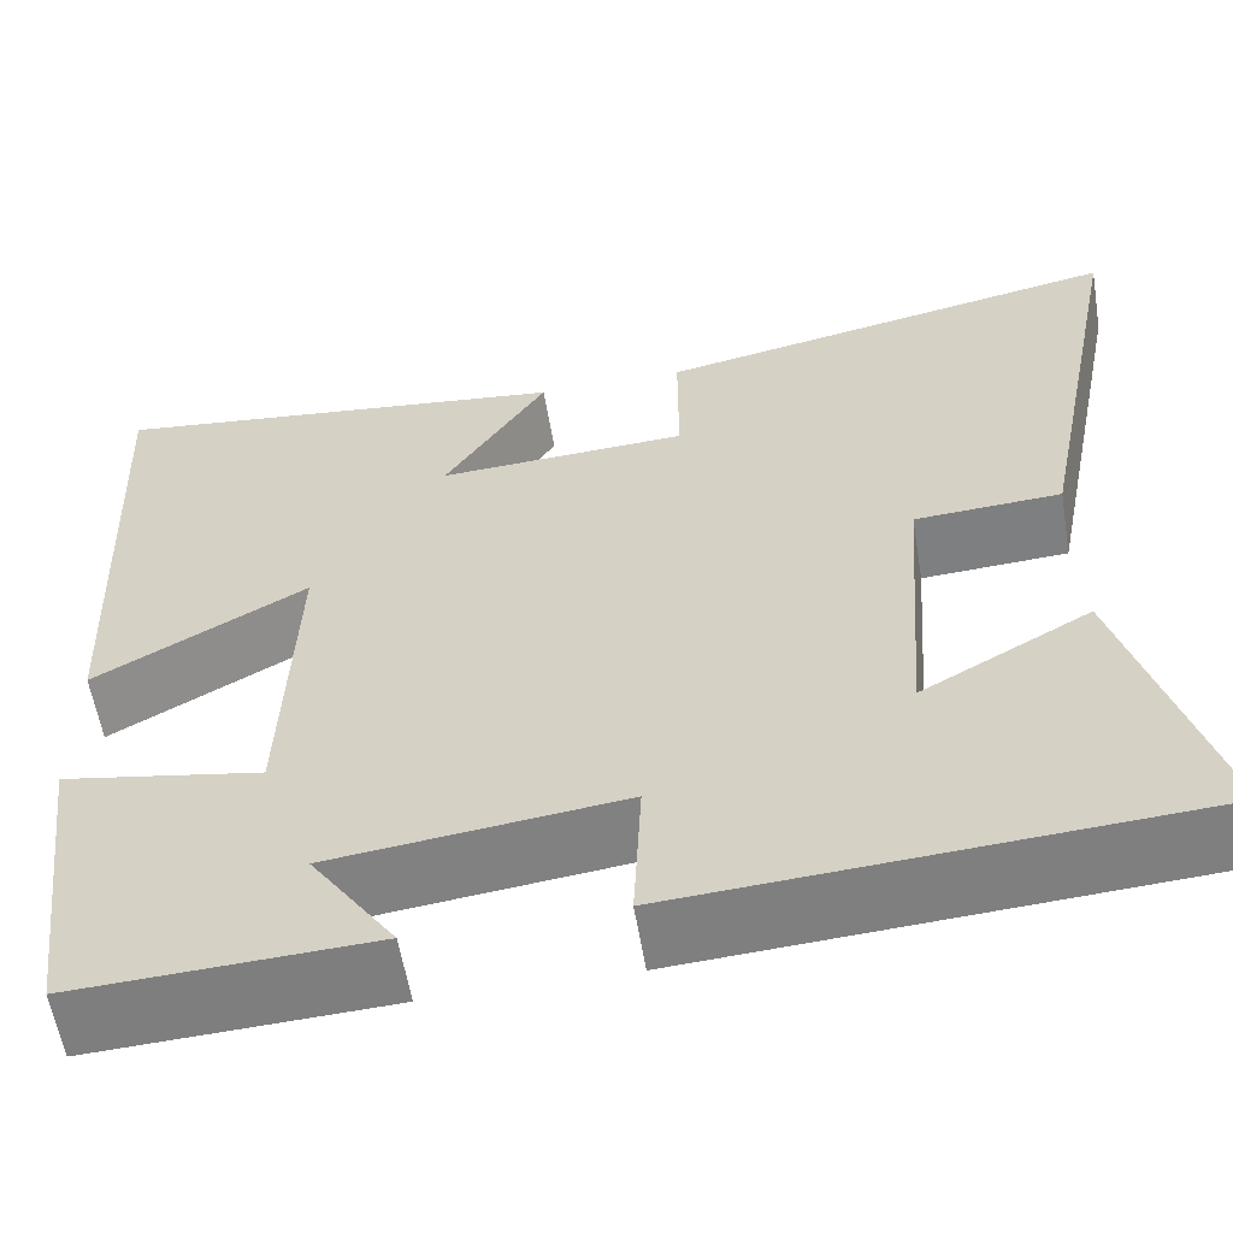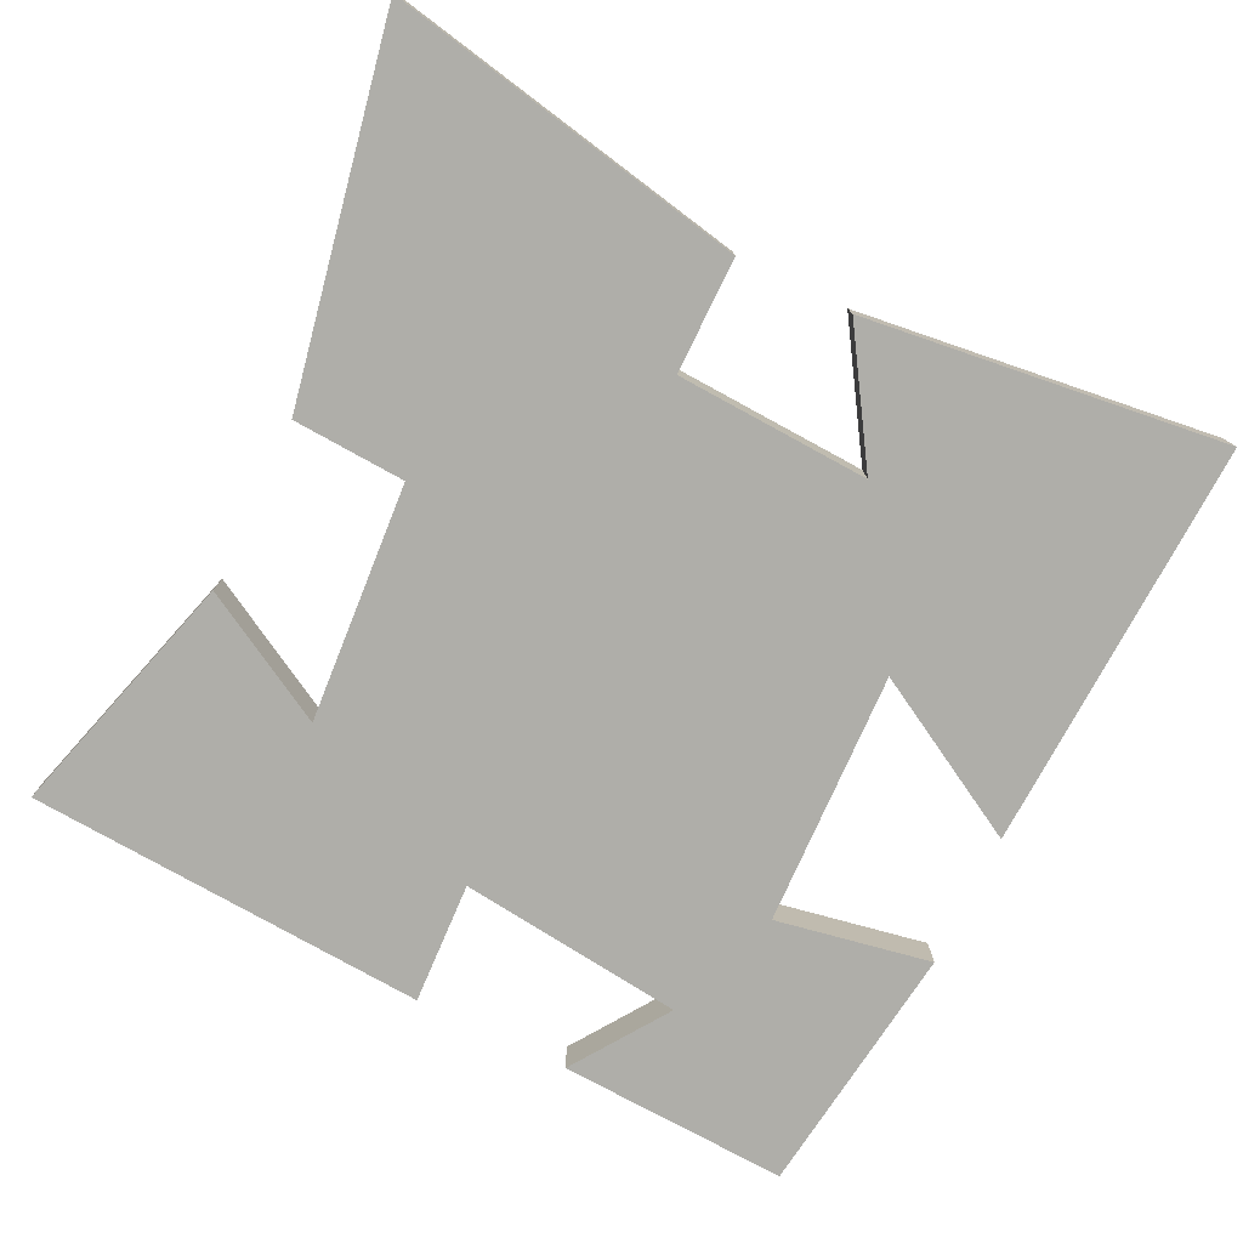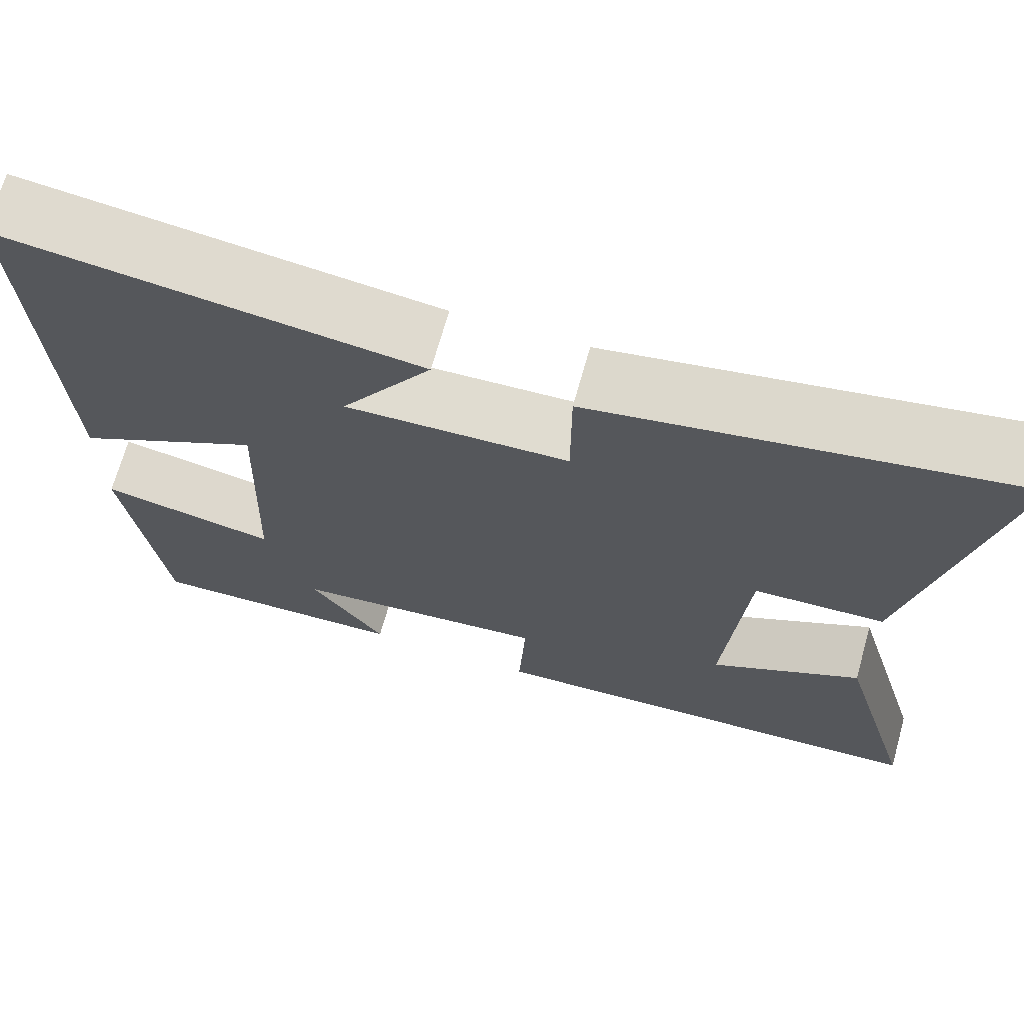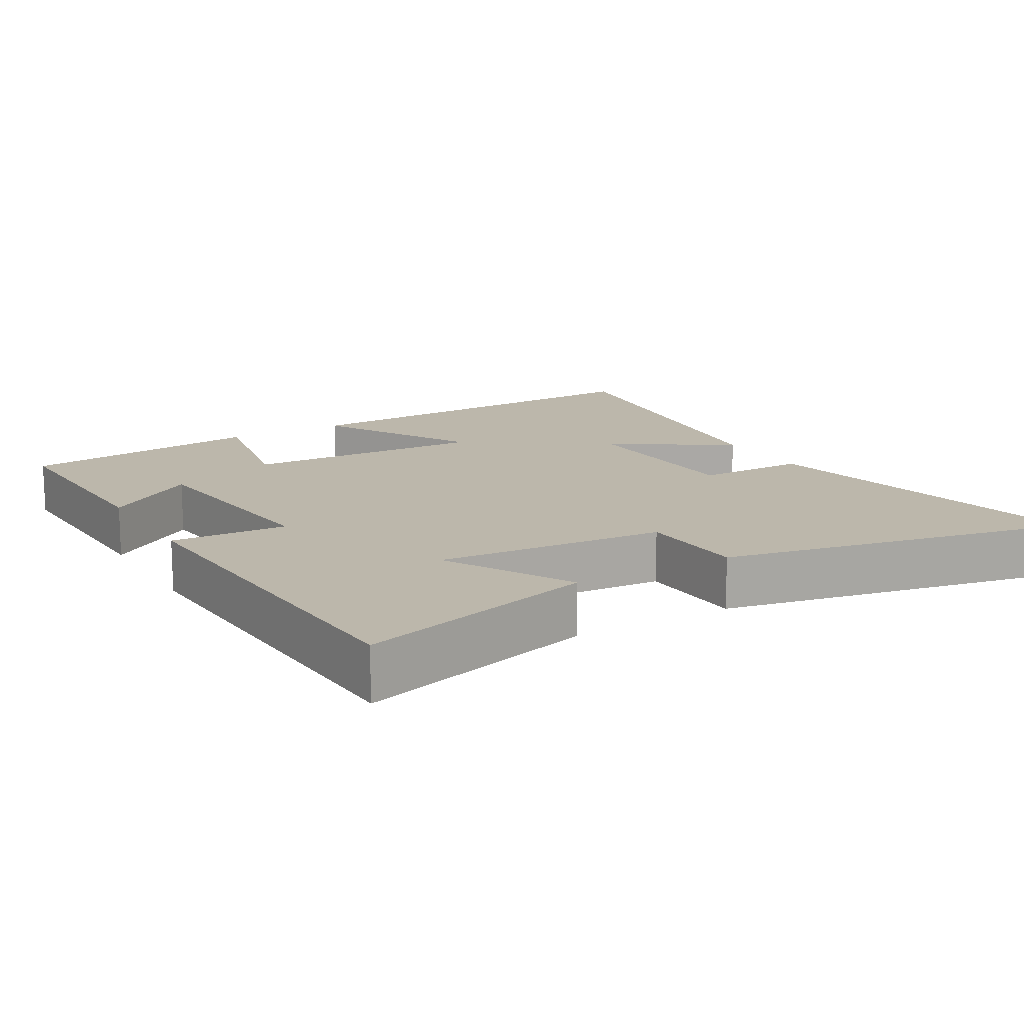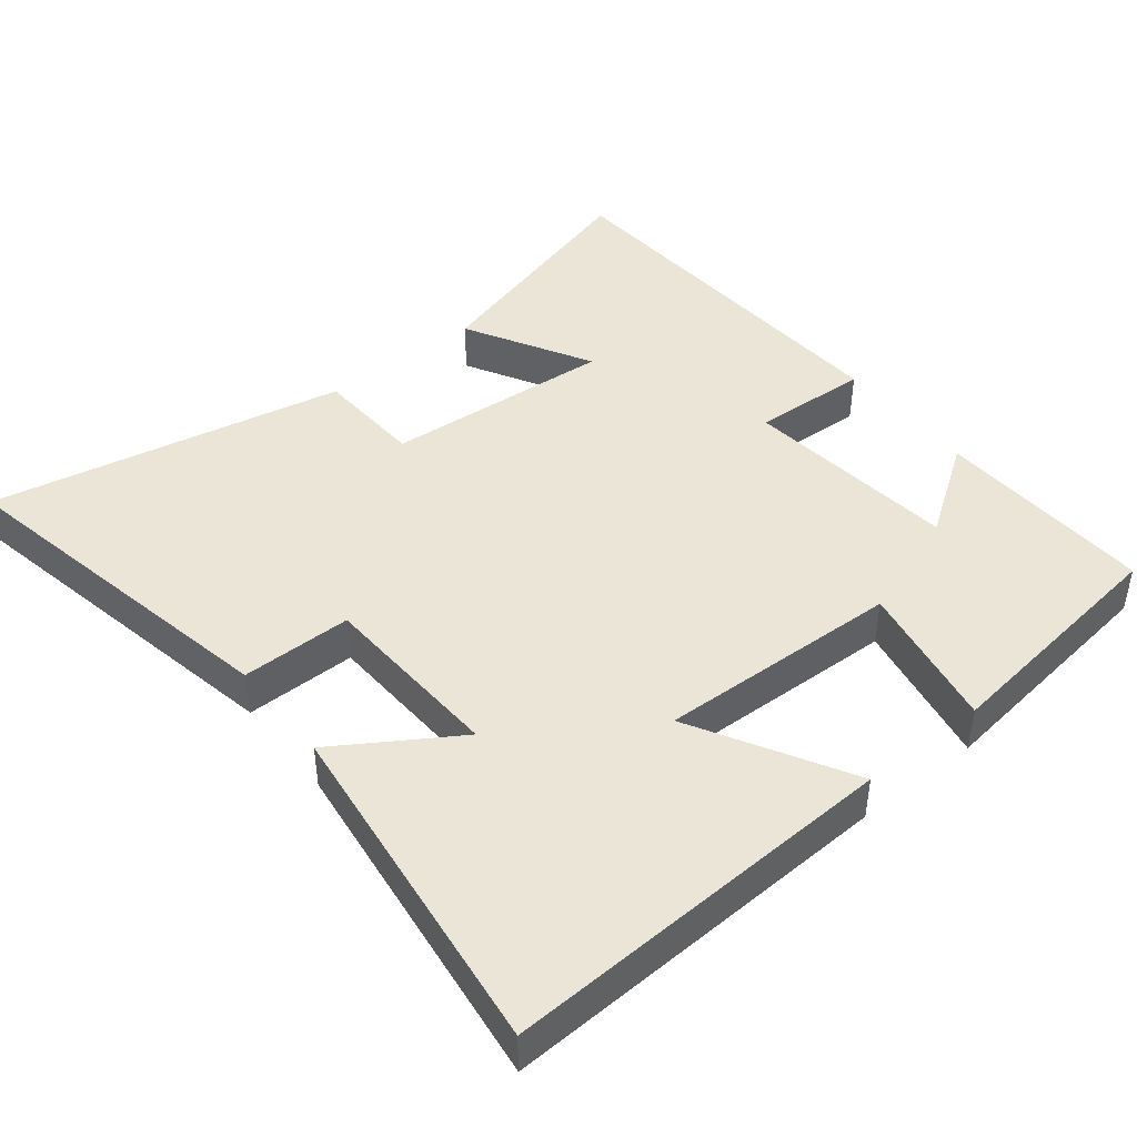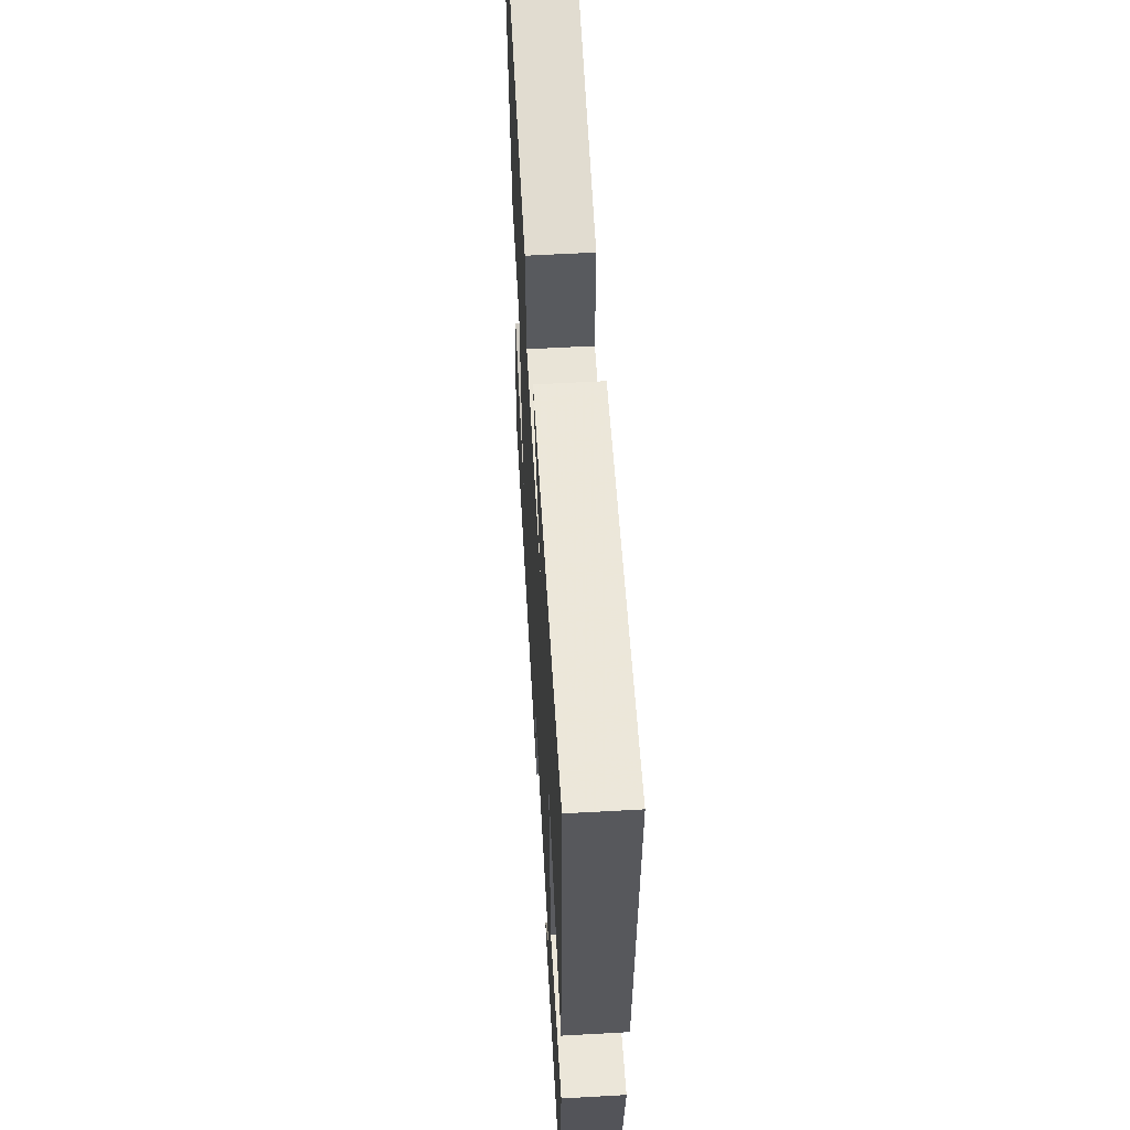
<metadata>
{"format":"obj","ext":"obj","renderer":"f3d","projection":"perspective","resolution":1024,"background":"white","views":[{"elev":-58.9,"azim":-170.5,"up":"+Z"},{"elev":-77.5,"azim":-26.0,"up":"+Y"},{"elev":69.5,"azim":-164.3,"up":"+Z"},{"elev":14.5,"azim":-120.1,"up":"+Y"},{"elev":44.3,"azim":51.4,"up":"+Y"},{"elev":58.5,"azim":86.7,"up":"+Z"}]}
</metadata>
<code>
v -0.599 0.07 0.595
v -0.113 0.07 0.5
v -0.113 0.07 0.345
v 0.147 0.07 0.333
v 0.041 0.07 0.5
v 0.524 0.07 0.56
v 0.5 0.07 0.006
v 0.281 0.07 0.129
v 0.293 0.07 -0.211
v 0.5 0.07 -0.172
v 0.456 0.07 -0.513
v 0.148 0.07 -0.5
v 0.236 0.07 -0.371
v -0.066 0.07 -0.337
v -0.058 0.07 -0.5
v -0.595 0.07 -0.468
v -0.5 0.07 -0.133
v -0.324 0.07 -0.231
v -0.348 0.07 0.089
v -0.5 0.07 0.097
v -0.599 0 0.595
v -0.113 0 0.5
v -0.113 0 0.345
v 0.147 0 0.333
v 0.041 0 0.5
v 0.524 0 0.56
v 0.5 0 0.006
v 0.281 0 0.129
v 0.293 0 -0.211
v 0.5 0 -0.172
v 0.456 0 -0.513
v 0.148 0 -0.5
v 0.236 0 -0.371
v -0.066 0 -0.337
v -0.058 0 -0.5
v -0.595 0 -0.468
v -0.5 0 -0.133
v -0.324 0 -0.231
v -0.348 0 0.089
v -0.5 0 0.097
f 19 20 1 2
f 18 19 2 3
f 15 16 17 18
f 14 15 18 3
f 13 14 3 4
f 10 11 12 13
f 9 10 13
f 8 9 13 4
f 6 7 8
f 4 5 6 8
f 22 21 40 39
f 23 22 39 38
f 38 37 36 35
f 23 38 35 34
f 24 23 34 33
f 33 32 31 30
f 33 30 29
f 24 33 29 28
f 28 27 26
f 28 26 25 24
f 1 21 22 2
f 2 22 23 3
f 3 23 24 4
f 4 24 25 5
f 5 25 26 6
f 6 26 27 7
f 7 27 28 8
f 8 28 29 9
f 9 29 30 10
f 10 30 31 11
f 11 31 32 12
f 12 32 33 13
f 13 33 34 14
f 14 34 35 15
f 15 35 36 16
f 16 36 37 17
f 17 37 38 18
f 18 38 39 19
f 19 39 40 20
f 20 40 21 1

</code>
